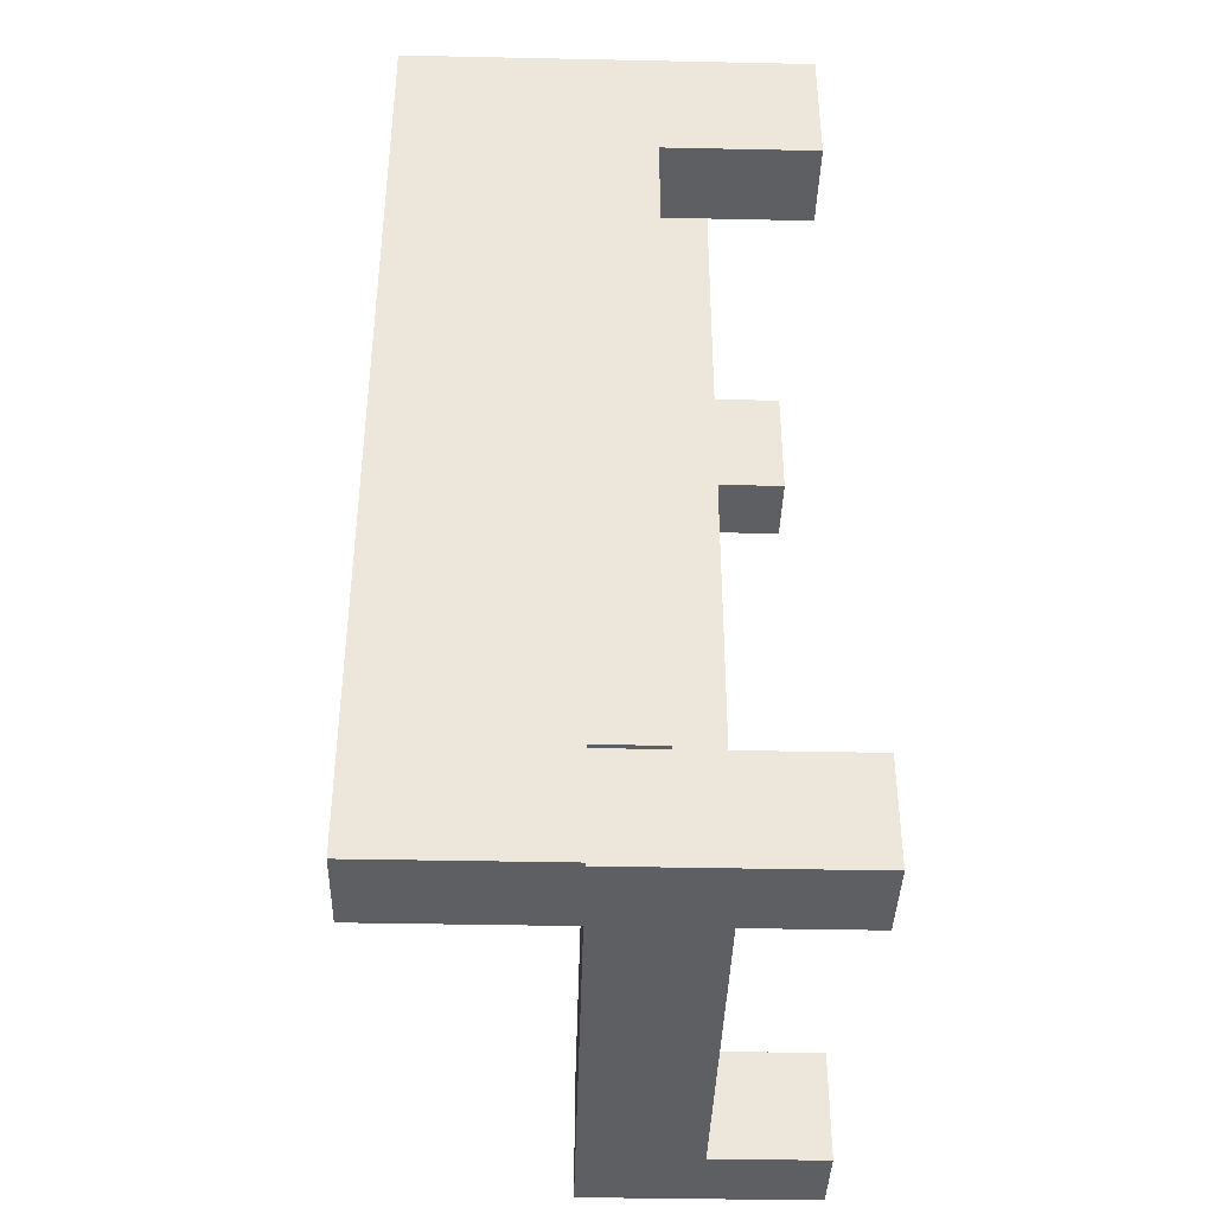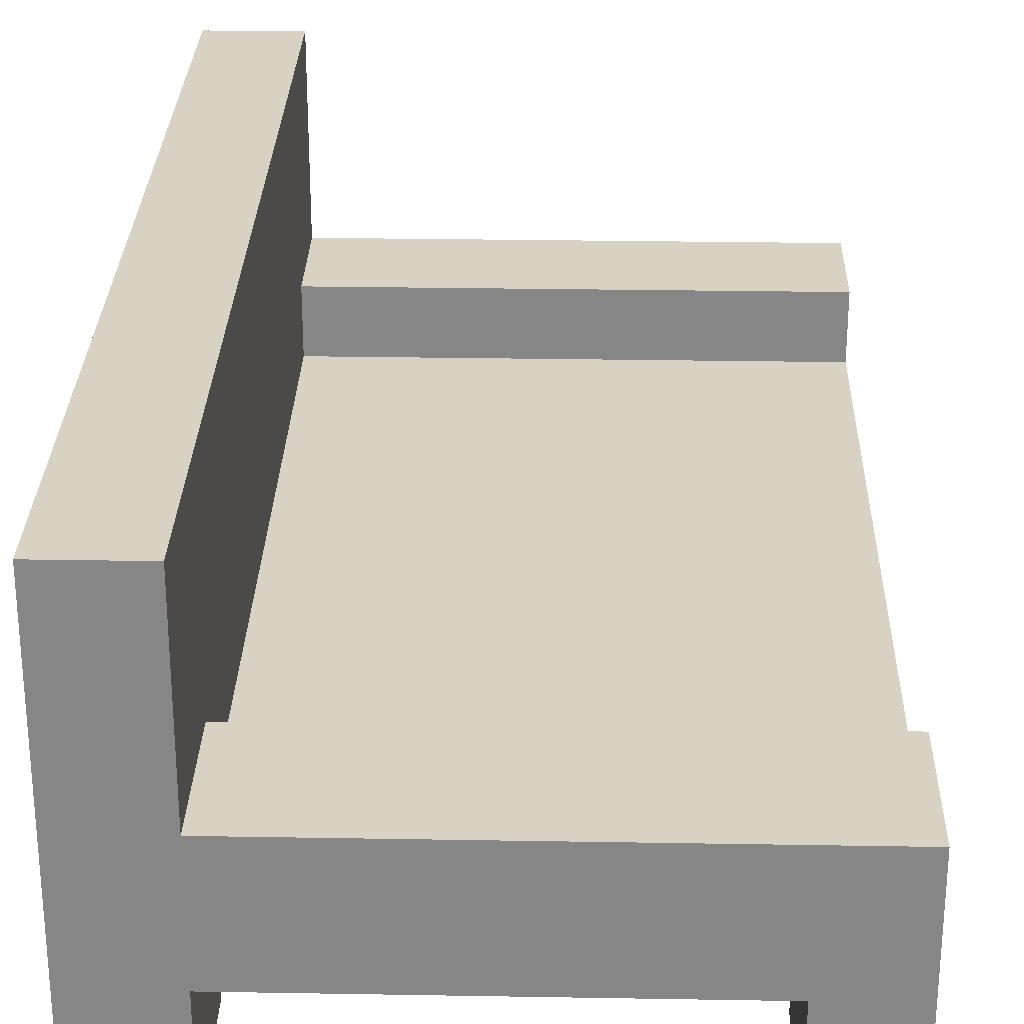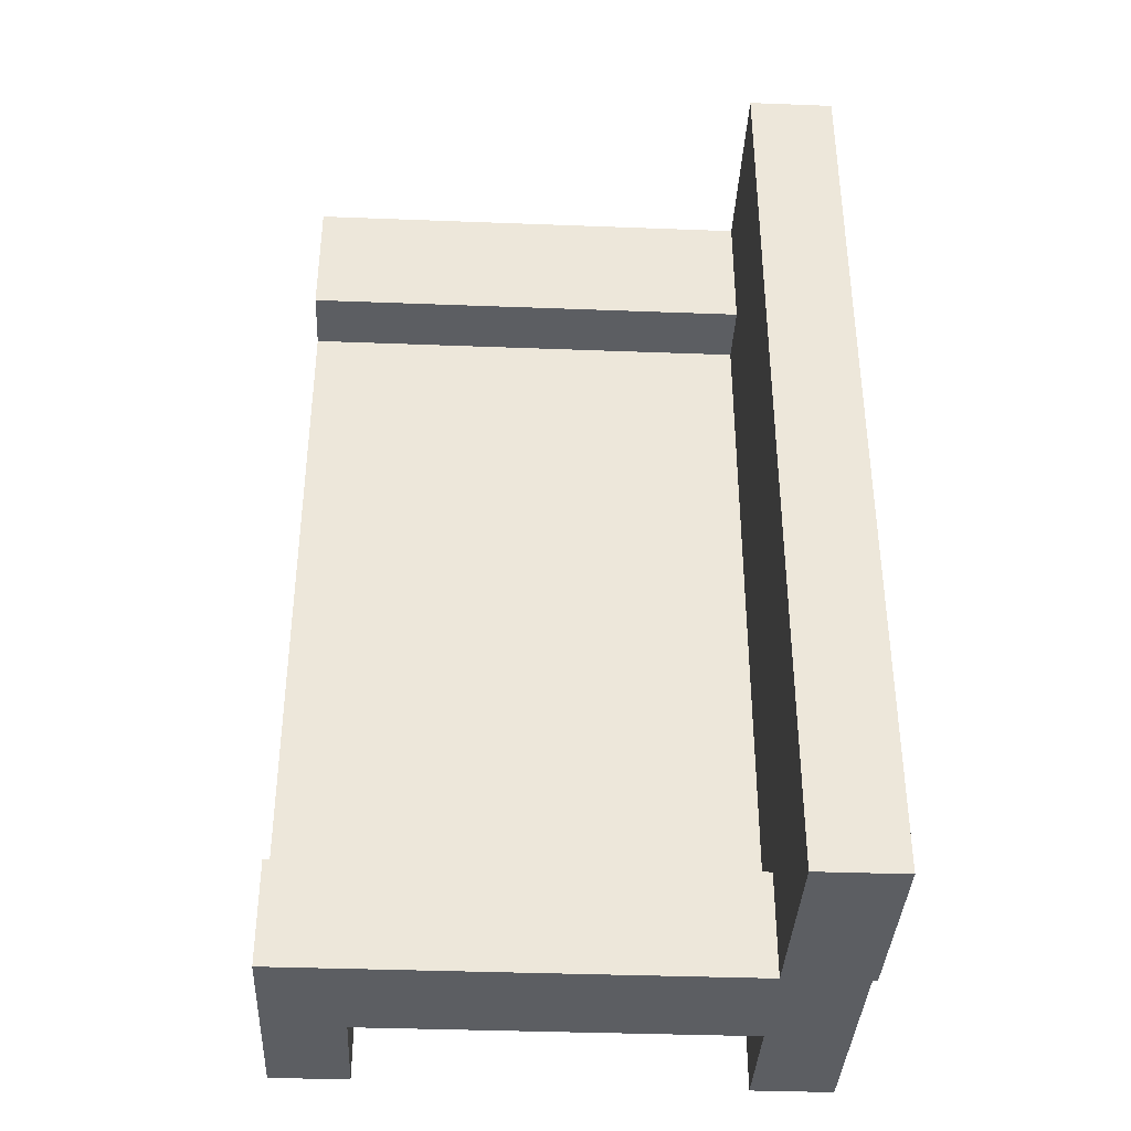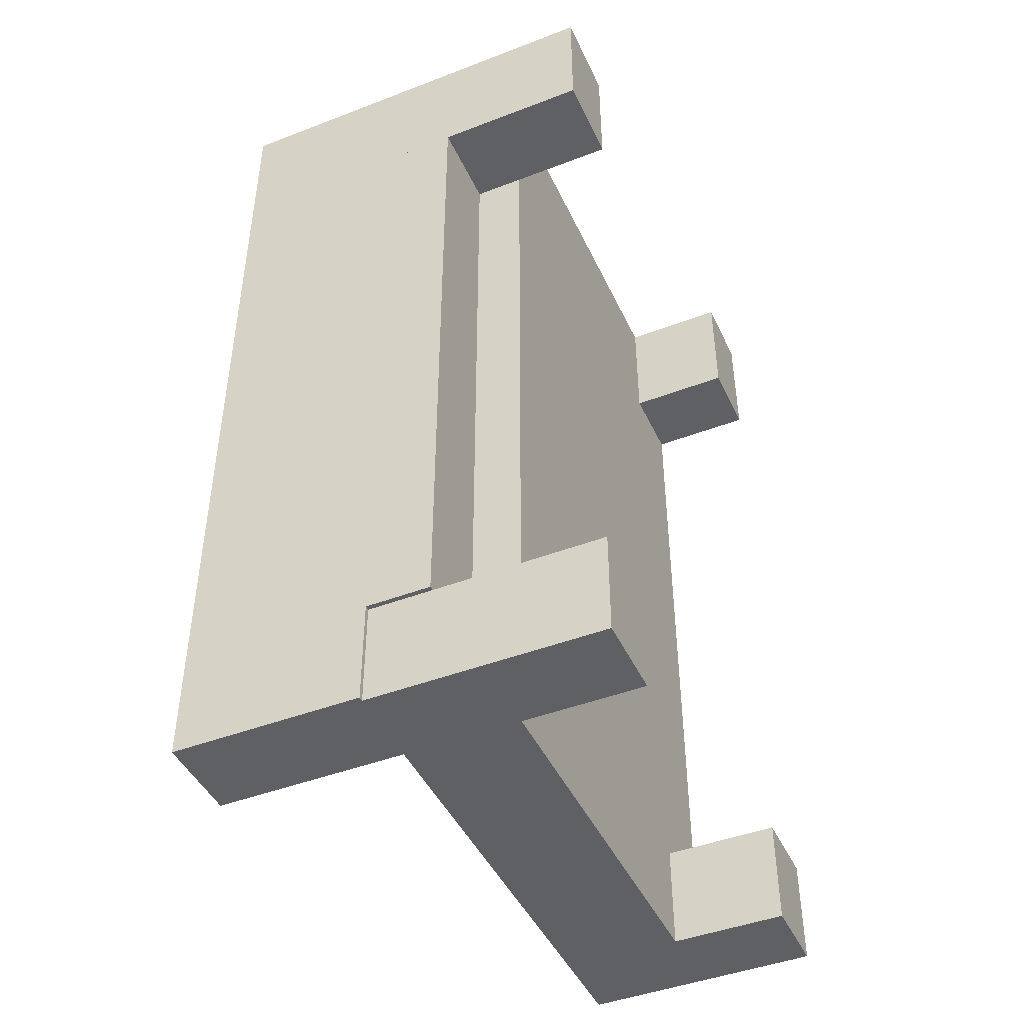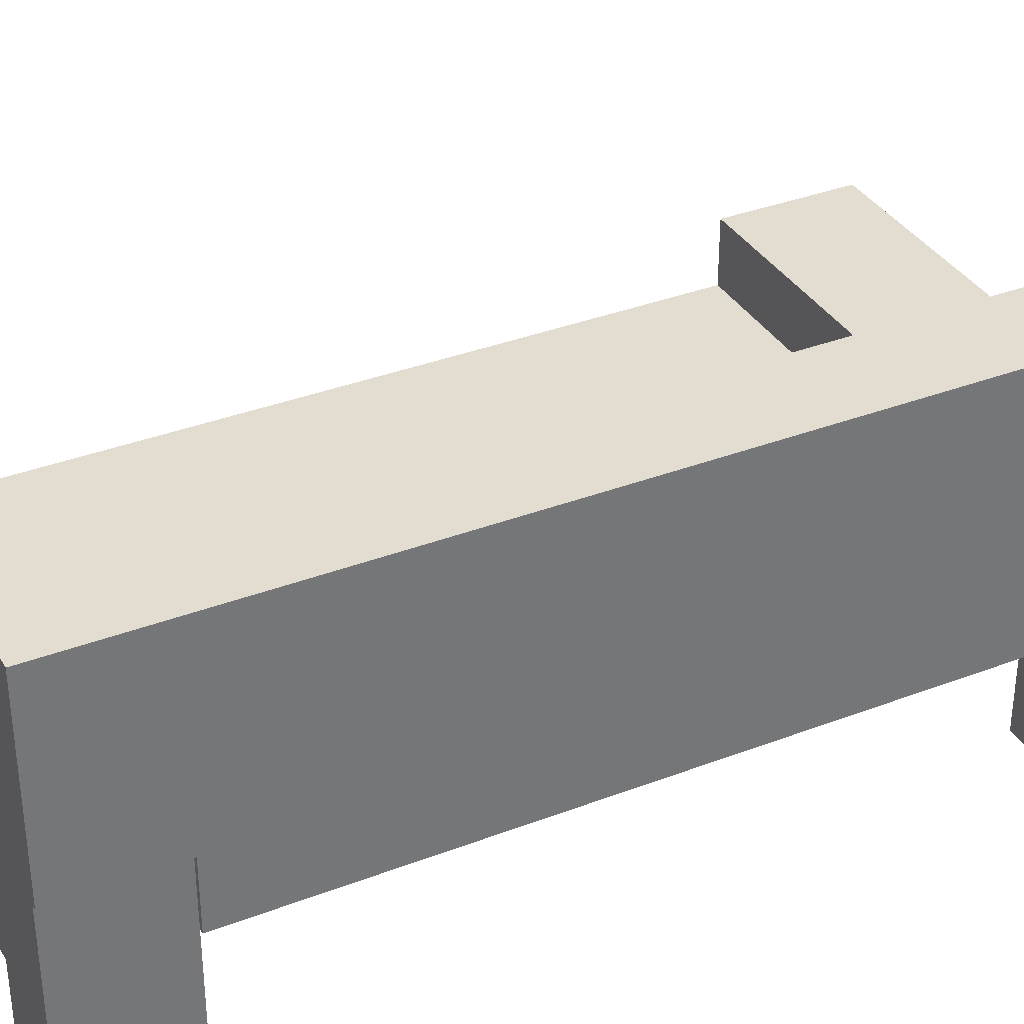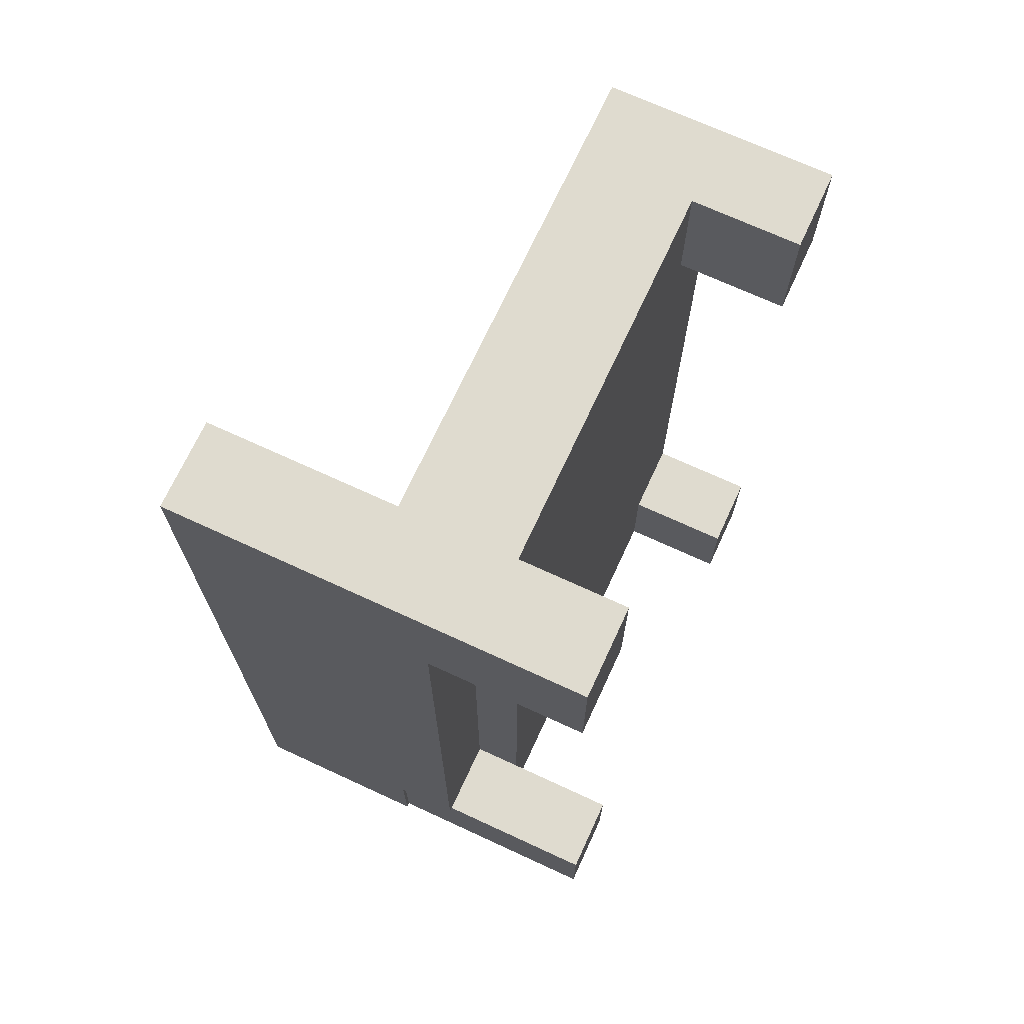
<metadata>
{"format":"obj","ext":"obj","renderer":"f3d","projection":"perspective","resolution":1024,"background":"white","views":[{"elev":-39.5,"azim":-91.5,"up":"+Z"},{"elev":27.7,"azim":1.5,"up":"+Y"},{"elev":-37.5,"azim":177.2,"up":"+Z"},{"elev":-44.9,"azim":-66.0,"up":"+Z"},{"elev":35.1,"azim":-117.0,"up":"+Y"},{"elev":70.5,"azim":-65.2,"up":"+Z"}]}
</metadata>
<code>
o mesh4_mesh4-geometry
o mesh3_mesh3-geometry
o mesh2_mesh2-geometry
o mesh1_mesh1-geometry
v -0.1609 0.01959 -0.402
v 0.2356 0.01959 -0.3104
v -0.1609 0.01959 -0.3104
v 0.2356 0.01959 -0.402
v -0.1609 -0.03609 -0.3104
v -0.1609 0.1814 -0.402
v -0.2315 0.01959 -0.402
v 0.1676 -0.07954 -0.402
v 0.2356 -0.03609 -0.3104
v -0.1609 -0.03609 0.2896
v -0.2315 -0.03609 -0.3104
v -0.1609 0.01959 0.2896
v -0.2315 0.01959 -0.3104
v -0.1609 -0.07954 -0.402
v 0.2356 -0.176 -0.402
v 0.2356 -0.07954 -0.3104
v -0.2356 -0.03609 -0.3104
v 0.1676 -0.07954 -0.3104
v -0.1609 -0.07954 0.2896
v -0.2315 -0.1814 -0.3104
v -0.1609 0.01959 0.402
v -0.2356 0.1814 -0.402
v -0.2356 0.01959 -0.402
v -0.1609 -0.1814 -0.402
v 0.1676 -0.176 -0.402
v 0.2356 -0.07954 0.2896
v -0.2356 -0.03609 0.2896
v -0.1609 -0.07954 -0.3104
v -0.1609 -0.07954 0.402
v -0.2356 -0.1692 0.2896
v 0.2356 -0.03609 0.2896
v -0.1609 0.1814 0.402
v 0.2356 0.01959 0.402
v -0.2356 0.01959 0.2896
v -0.2356 0.1814 0.402
v -0.2356 0.01959 -0.3104
v -0.2315 -0.1814 -0.402
v -0.1609 -0.1814 -0.3104
v 0.2356 -0.176 -0.3104
v 0.1676 -0.07954 0.2896
v 0.1676 -0.07954 0.402
v -0.1609 -0.1692 0.402
v -0.1609 -0.1692 0.2896
v 0.2356 0.01959 0.2896
v -0.2356 0.01959 0.402
v 0.1676 -0.176 -0.3104
v 0.2356 -0.1719 0.402
v 0.2356 -0.1719 0.2896
v 0.1676 -0.1719 0.2896
v -0.2356 -0.1692 0.402
v 0.1676 -0.1719 0.402
f 1 2 3
f 2 1 4
f 2 5 3
f 3 7 1
f 1 7 3
f 8 4 1
f 4 9 2
f 5 2 9
f 11 3 5
f 5 3 11
f 1 6 7
f 7 3 13
f 13 3 7
f 14 1 7
f 4 8 15
f 8 1 14
f 4 16 9
f 9 18 5
f 5 18 9
f 3 11 13
f 13 11 3
f 5 20 11
f 22 7 6
f 11 7 13
f 13 23 7
f 7 23 13
f 14 7 24
f 25 15 8
f 15 16 4
f 8 14 18
f 16 26 9
f 18 9 16
f 16 9 18
f 5 18 28
f 28 18 5
f 10 29 19
f 19 29 10
f 10 30 19
f 19 31 10
f 10 31 19
f 21 10 12
f 12 10 21
f 31 12 10
f 27 12 10
f 10 12 27
f 17 13 11
f 11 13 17
f 28 20 5
f 20 7 11
f 12 33 21
f 21 34 12
f 12 34 21
f 23 7 22
f 22 6 35
f 23 13 36
f 36 13 23
f 24 7 37
f 24 38 14
f 15 25 39
f 8 18 25
f 16 15 39
f 28 18 14
f 31 9 26
f 16 28 26
f 18 28 16
f 16 39 18
f 27 17 34
f 19 40 28
f 29 10 21
f 21 10 29
f 29 41 19
f 29 19 42
f 43 19 30
f 27 30 10
f 19 26 31
f 31 26 19
f 12 31 44
f 12 27 34
f 34 27 12
f 13 17 36
f 36 17 13
f 20 28 38
f 7 20 37
f 32 35 6
f 32 21 35
f 33 12 44
f 21 33 41
f 34 21 45
f 45 21 34
f 22 35 23
f 23 35 36
f 24 37 38
f 28 14 38
f 46 39 25
f 46 25 18
f 26 33 31
f 26 28 40
f 46 18 39
f 36 34 17
f 34 45 27
f 26 19 40
f 40 19 26
f 40 19 41
f 29 21 41
f 45 21 29
f 43 42 19
f 42 45 29
f 43 30 42
f 27 45 30
f 31 33 44
f 20 38 37
f 45 35 21
f 47 41 33
f 45 34 35
f 36 35 34
f 48 33 26
f 40 49 26
f 40 41 49
f 50 45 42
f 50 42 30
f 50 30 45
f 41 47 51
f 33 48 47
f 48 26 49
f 51 49 41
f 51 47 49
f 48 49 47
f 3 2 1
f 4 1 2
f 3 5 2
f 6 3 1
f 1 3 6
f 1 4 8
f 2 9 4
f 9 2 5
f 10 5 3
f 3 5 10
f 3 6 12
f 12 6 3
f 7 6 1
f 7 1 14
f 15 8 4
f 14 1 8
f 9 16 4
f 17 9 5
f 5 9 17
f 19 5 10
f 10 5 19
f 10 3 12
f 12 3 10
f 17 5 11
f 11 5 17
f 11 20 5
f 12 6 21
f 21 6 12
f 6 7 22
f 13 7 11
f 24 7 14
f 8 15 25
f 4 16 15
f 18 14 8
f 9 26 16
f 27 9 17
f 17 9 27
f 5 19 28
f 28 19 5
f 19 30 10
f 10 12 31
f 5 20 28
f 11 7 20
f 21 6 32
f 32 6 21
f 21 33 12
f 22 7 23
f 35 6 22
f 37 7 24
f 14 38 24
f 39 25 15
f 25 18 8
f 39 15 16
f 14 18 28
f 26 9 31
f 26 28 16
f 16 28 18
f 18 39 16
f 10 9 27
f 27 9 10
f 34 17 27
f 28 40 19
f 19 41 29
f 42 19 29
f 30 19 43
f 10 30 27
f 9 10 31
f 31 10 9
f 44 31 12
f 38 28 20
f 37 20 7
f 6 35 32
f 35 21 32
f 44 12 33
f 41 33 21
f 23 35 22
f 36 35 23
f 38 37 24
f 38 14 28
f 25 39 46
f 18 25 46
f 31 33 26
f 40 28 26
f 39 18 46
f 17 34 36
f 27 45 34
f 41 19 40
f 41 21 29
f 29 21 45
f 19 42 43
f 29 45 42
f 42 30 43
f 30 45 27
f 44 33 31
f 37 38 20
f 21 35 45
f 33 41 47
f 35 34 45
f 34 35 36
f 26 33 48
f 26 49 40
f 49 41 40
f 42 45 50
f 30 42 50
f 45 30 50
f 51 47 41
f 47 48 33
f 49 26 48
f 41 49 51
f 49 47 51
f 47 49 48

</code>
